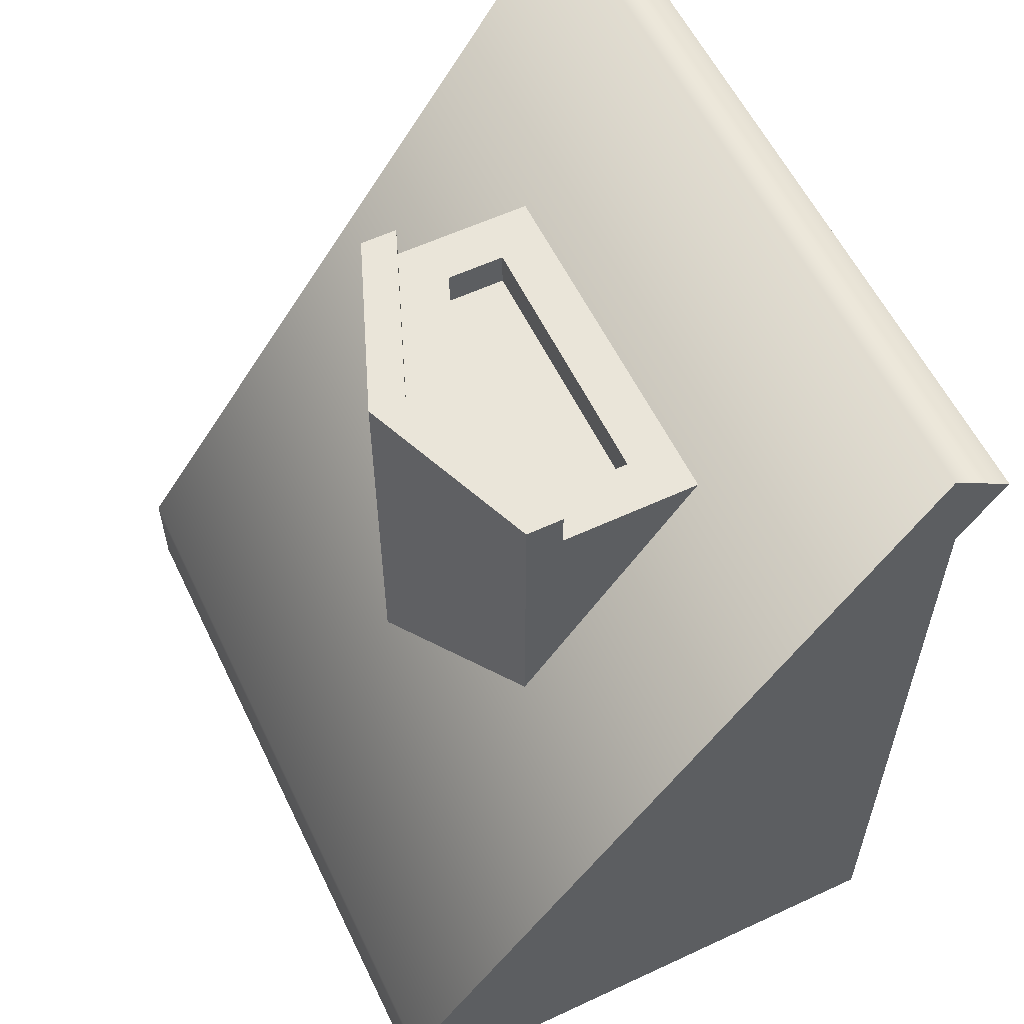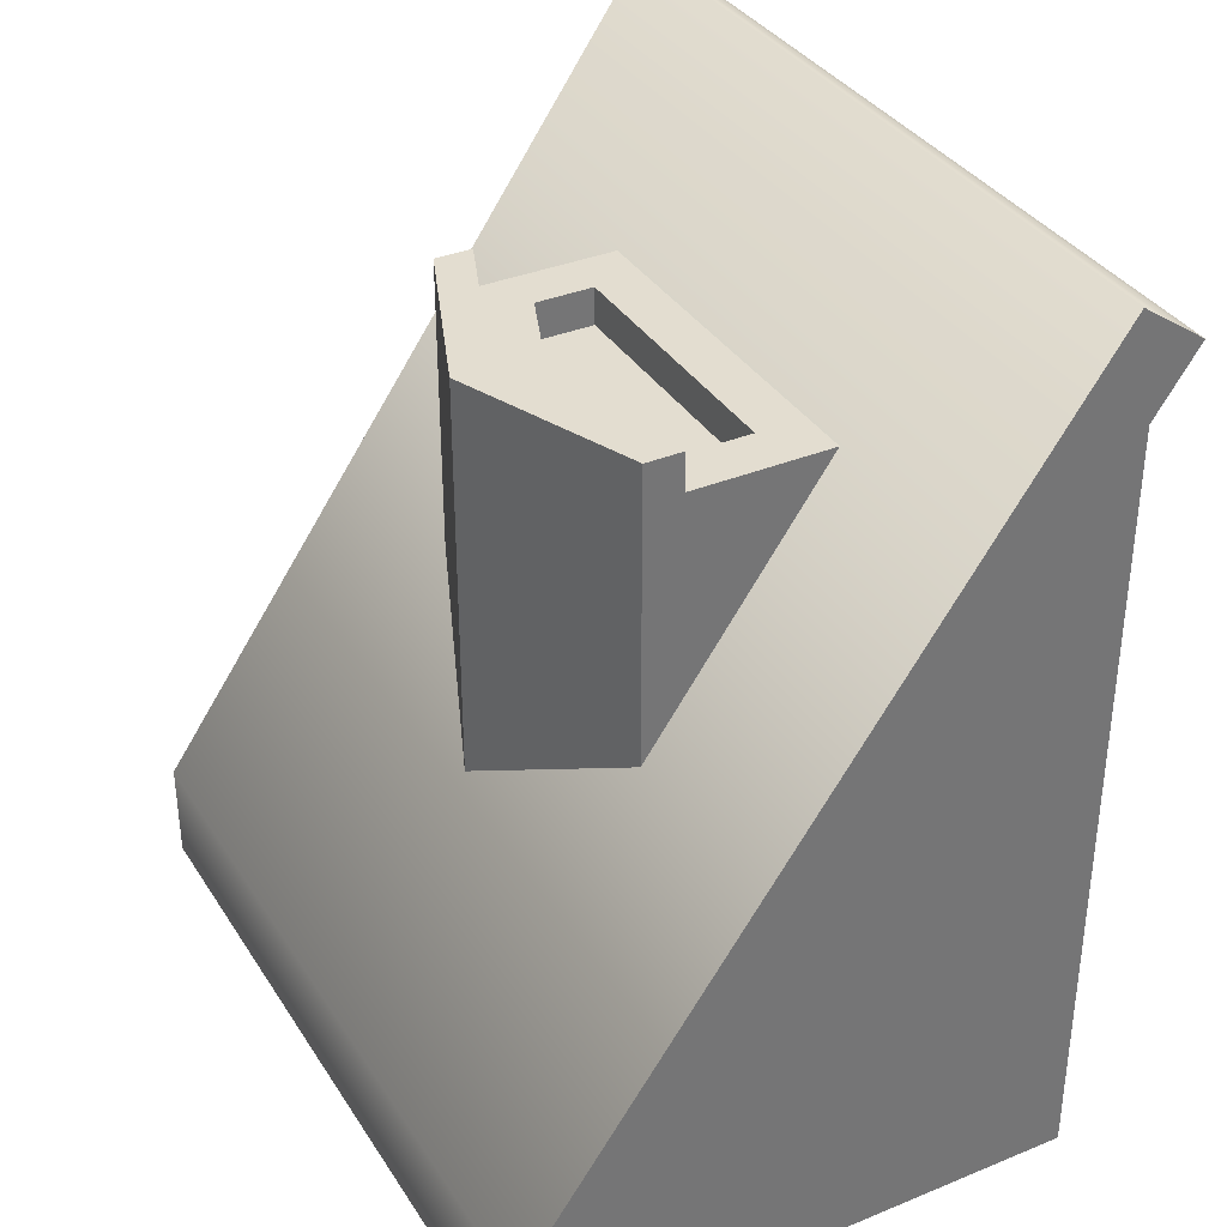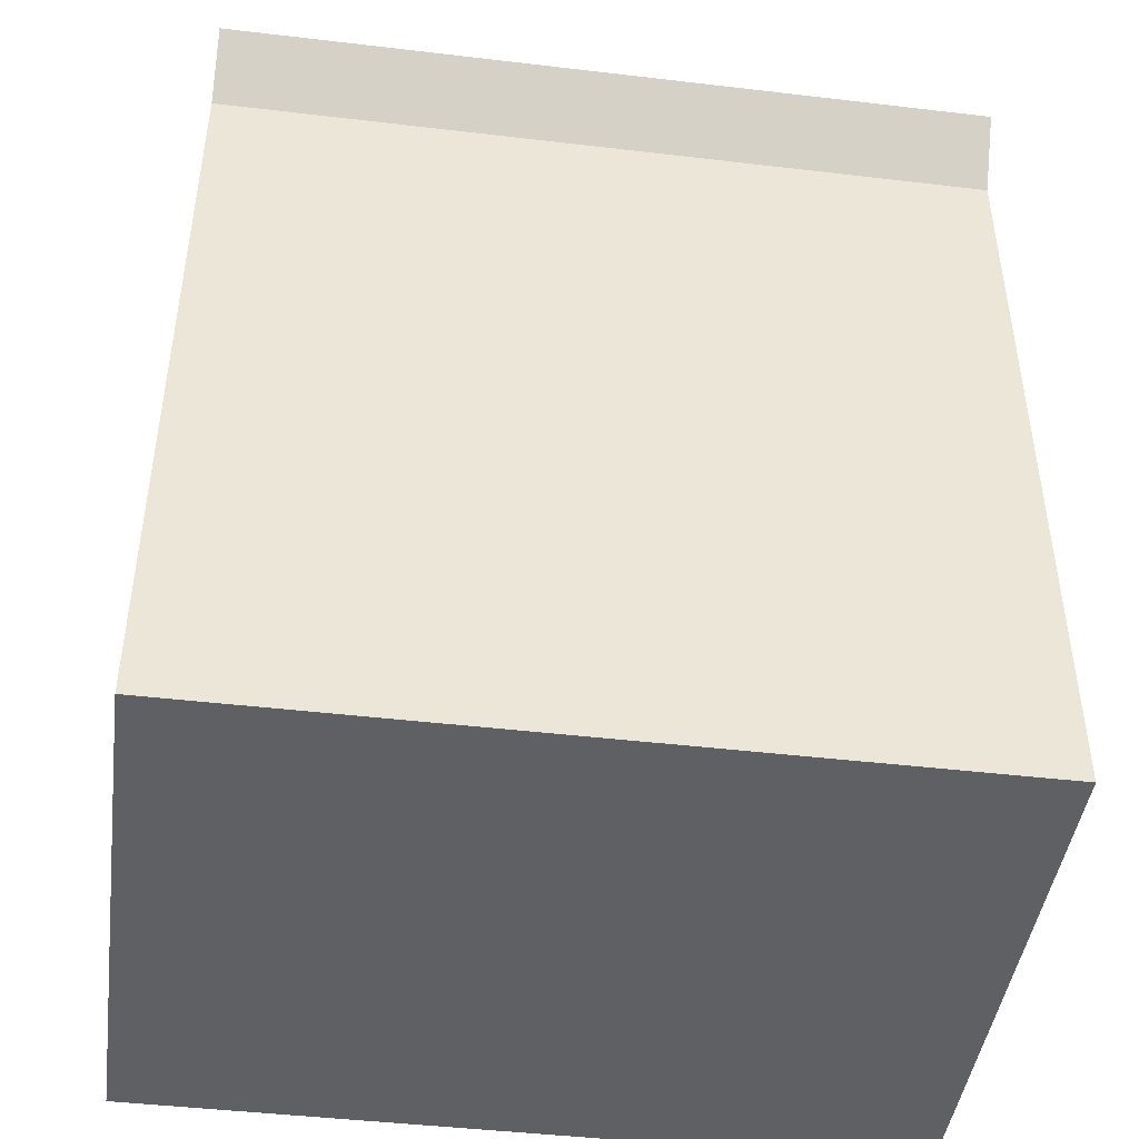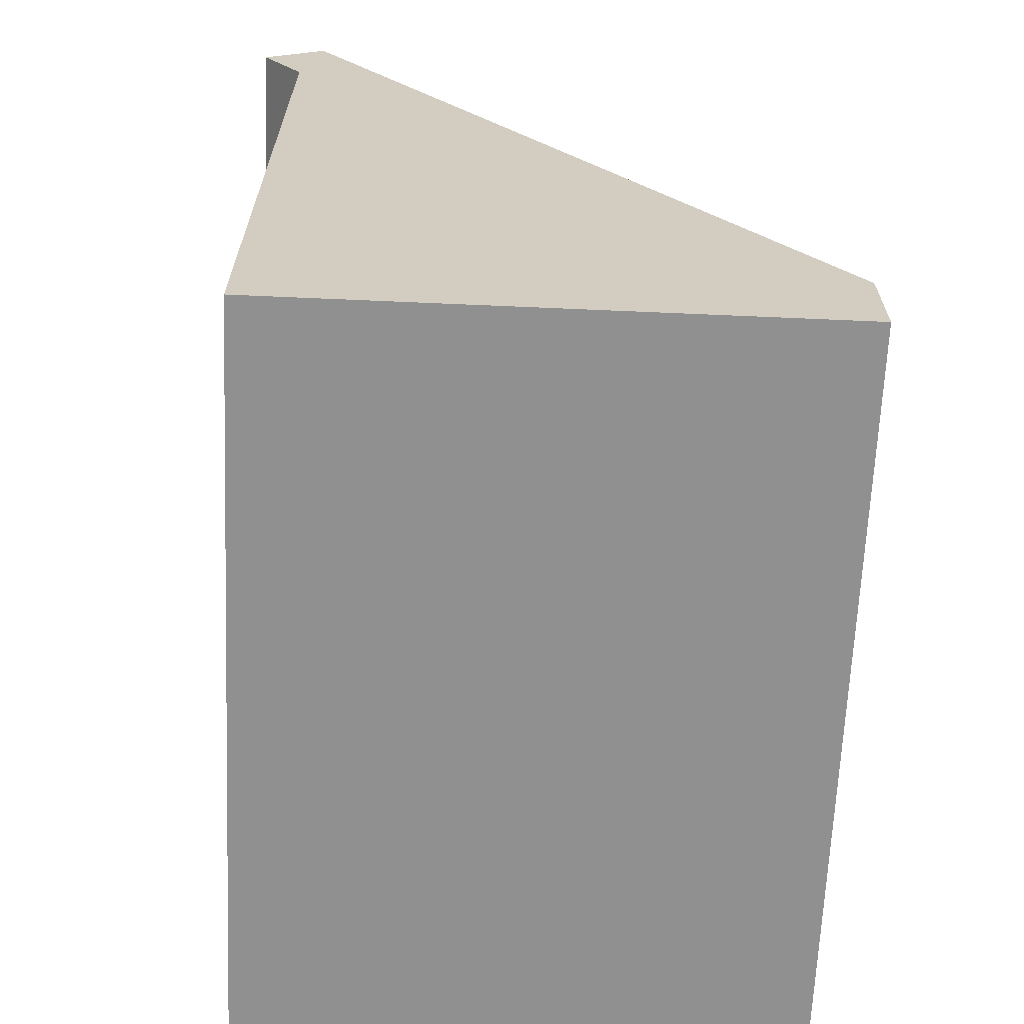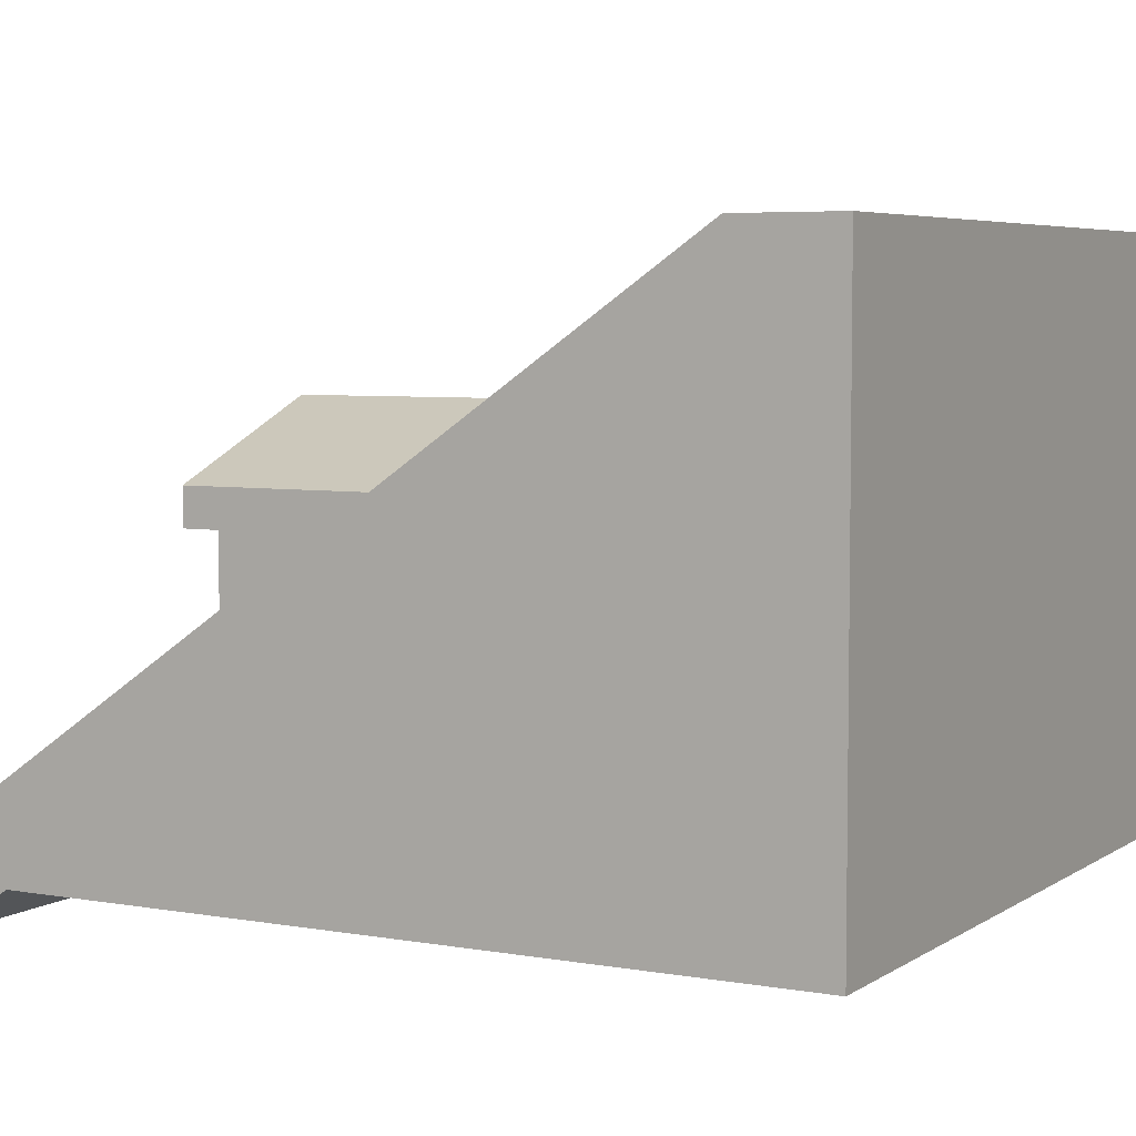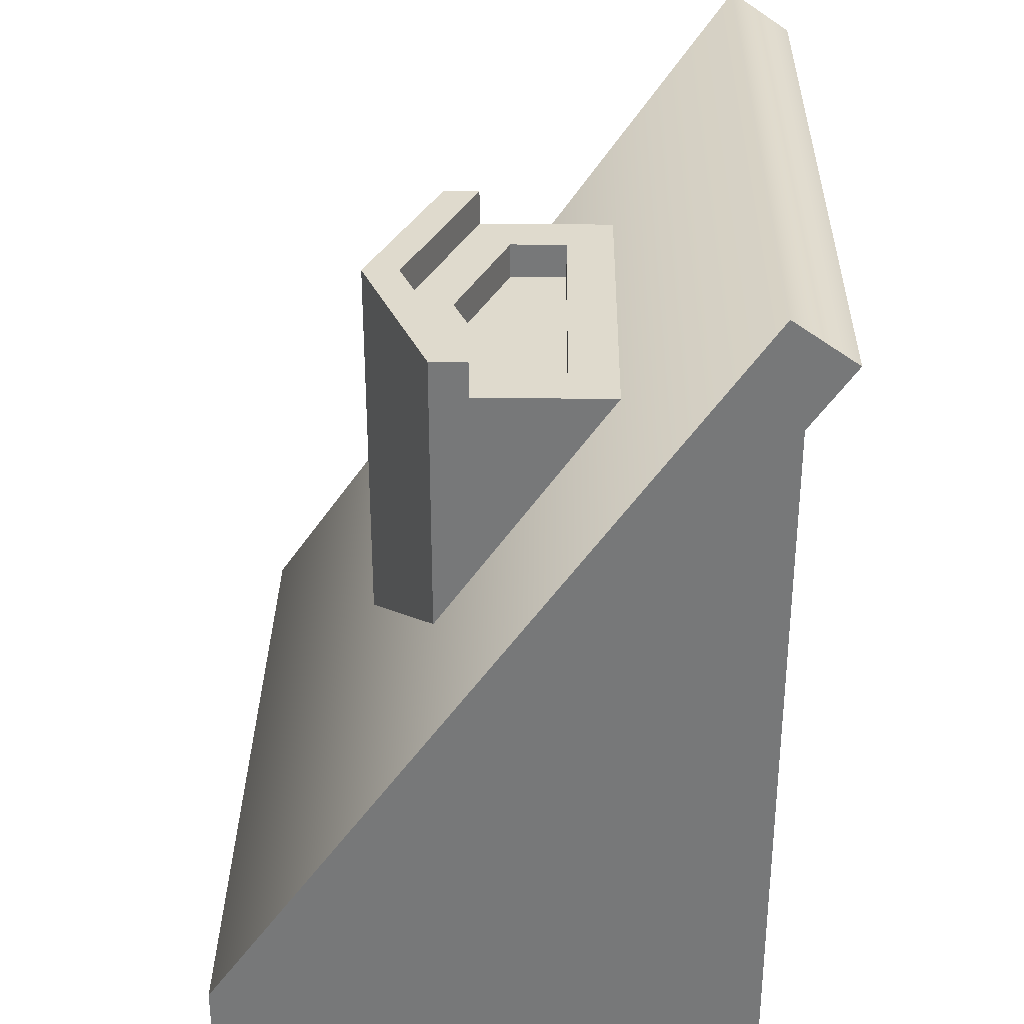
<metadata>
{"format":"obj","ext":"obj","renderer":"f3d","projection":"perspective","resolution":1024,"background":"white","views":[{"elev":58.1,"azim":-115.7,"up":"+Z"},{"elev":35.5,"azim":-118.4,"up":"+Z"},{"elev":-44.8,"azim":-7.8,"up":"+Z"},{"elev":-65.8,"azim":87.5,"up":"+Z"},{"elev":5.3,"azim":118.8,"up":"+Y"},{"elev":32.6,"azim":-89.1,"up":"+Z"}]}
</metadata>
<code>
g roof-slanted-window
v 0.5 -0.05704 0.5821 1 1 1
v 0.5 -4.512e-17 0.5 1 1 1
v -0.5 -0.05704 0.5821 1 1 1
v -0.5 -4.512e-17 0.5 1 1 1
v 0.5 0.725 -0.5 1 1 1
v 0.5 0.625 -0.5 1 1 1
v 0.5 0.725 -0.3687 1 1 1
v 0.5 0.625 -0.4 1 1 1
v 0.5 0.0251 0.6392 1 1 1
v -0.5 0.725 -0.5 1 1 1
v -0.5 0.725 -0.3687 1 1 1
v -0.5 0.0251 0.6392 1 1 1
v -0.5 0.625 -0.5 1 1 1
v -0.5 0.625 -0.4 1 1 1
v 5.703e-14 0.5311 0.4428 1 1 1
v -0.2454 0.4332 0.4428 1 1 1
v -5.068e-13 0.5311 -0.1216 1 1 1
v -0.2454 0.4332 -0.1216 1 1 1
v 0.2454 0.4332 0.4428 1 1 1
v 0.2454 0.4332 -0.1216 1 1 1
v 5.703e-14 0.4811 0.4428 1 1 1
v 2.888e-15 0.4811 0.3928 1 1 1
v -0.2454 0.3832 0.4428 1 1 1
v -0.2454 0.3832 0.3928 1 1 1
v -0.2454 0.3832 -0.1216 1 1 1
v 0.2454 0.3832 0.4428 1 1 1
v 0.2454 0.3832 0.3928 1 1 1
v 0.2454 0.3832 -0.1216 1 1 1
v 0.2454 0.1962 -0.1216 1 1 1
v 0.2454 0.1962 0.3928 1 1 1
v 0.1804 0.3391 0.3928 1 1 1
v 0.1804 0.3391 0.3428 1 1 1
v 2.888e-15 0.4111 0.3928 1 1 1
v -4.259e-14 0.4111 0.3428 1 1 1
v 0.1804 0.2612 0.3928 1 1 1
v -0.1804 0.2612 0.3928 1 1 1
v 0.1804 0.2612 0.3428 1 1 1
v -0.1804 0.2612 0.3428 1 1 1
v -0.1804 0.3391 0.3928 1 1 1
v -0.1804 0.3391 0.3428 1 1 1
v -0.2454 0.1962 0.3928 1 1 1
v -0.2454 0.1962 -0.1216 1 1 1
v -0.5 0 -0.5 1 1 1
v 0.5 0 -0.5 1 1 1
v -0.5 0 0.5 1 1 1
v 0.5 0 0.5 1 1 1
f 3 2 1
f 2 3 4
f 7 6 5
f 6 7 8
f 8 7 2
f 2 7 9
f 2 9 1
f 10 7 5
f 7 10 11
f 9 3 1
f 3 9 12
f 11 9 7
f 9 11 12
f 14 10 13
f 10 14 11
f 11 14 4
f 11 4 12
f 12 4 3
f 17 16 15
f 16 17 18
f 20 15 19
f 15 20 17
f 23 22 21
f 22 23 24
f 25 16 18
f 16 25 24
f 16 24 23
f 21 27 26
f 27 21 22
f 20 27 28
f 27 20 19
f 27 19 26
f 19 21 26
f 21 19 15
f 16 21 15
f 21 16 23
f 27 29 28
f 29 27 30
f 33 32 31
f 32 33 34
f 37 36 35
f 36 37 38
f 39 34 33
f 34 39 40
f 41 29 30
f 29 41 42
f 39 38 40
f 38 39 36
f 35 32 37
f 32 35 31
f 41 25 42
f 25 41 24
f 25 29 42
f 29 25 28
f 28 25 18
f 28 18 20
f 20 18 17
f 24 36 39
f 24 39 33
f 41 36 24
f 24 33 22
f 36 41 30
f 30 35 36
f 33 27 22
f 35 30 27
f 31 27 33
f 35 27 31
f 13 44 43
f 44 13 6
f 6 13 10
f 6 10 5
f 45 13 43
f 13 45 14
f 8 44 6
f 44 8 46
f 45 44 46
f 44 45 43
f 37 40 38
f 40 37 32
f 40 32 34
g roof-slanted-window
f 3 2 1
f 2 3 4
f 7 6 5
f 6 7 8
f 8 7 2
f 2 7 9
f 2 9 1
f 10 7 5
f 7 10 11
f 9 3 1
f 3 9 12
f 11 9 7
f 9 11 12
f 14 10 13
f 10 14 11
f 11 14 4
f 11 4 12
f 12 4 3
f 17 16 15
f 16 17 18
f 20 15 19
f 15 20 17
f 23 22 21
f 22 23 24
f 25 16 18
f 16 25 24
f 16 24 23
f 21 27 26
f 27 21 22
f 20 27 28
f 27 20 19
f 27 19 26
f 19 21 26
f 21 19 15
f 16 21 15
f 21 16 23
f 27 29 28
f 29 27 30
f 33 32 31
f 32 33 34
f 37 36 35
f 36 37 38
f 39 34 33
f 34 39 40
f 41 29 30
f 29 41 42
f 39 38 40
f 38 39 36
f 35 32 37
f 32 35 31
f 41 25 42
f 25 41 24
f 25 29 42
f 29 25 28
f 28 25 18
f 28 18 20
f 20 18 17
f 24 36 39
f 24 39 33
f 41 36 24
f 24 33 22
f 36 41 30
f 30 35 36
f 33 27 22
f 35 30 27
f 31 27 33
f 35 27 31
f 13 44 43
f 44 13 6
f 6 13 10
f 6 10 5
f 45 13 43
f 13 45 14
f 8 44 6
f 44 8 46
f 45 44 46
f 44 45 43
f 37 40 38
f 40 37 32
f 40 32 34

</code>
